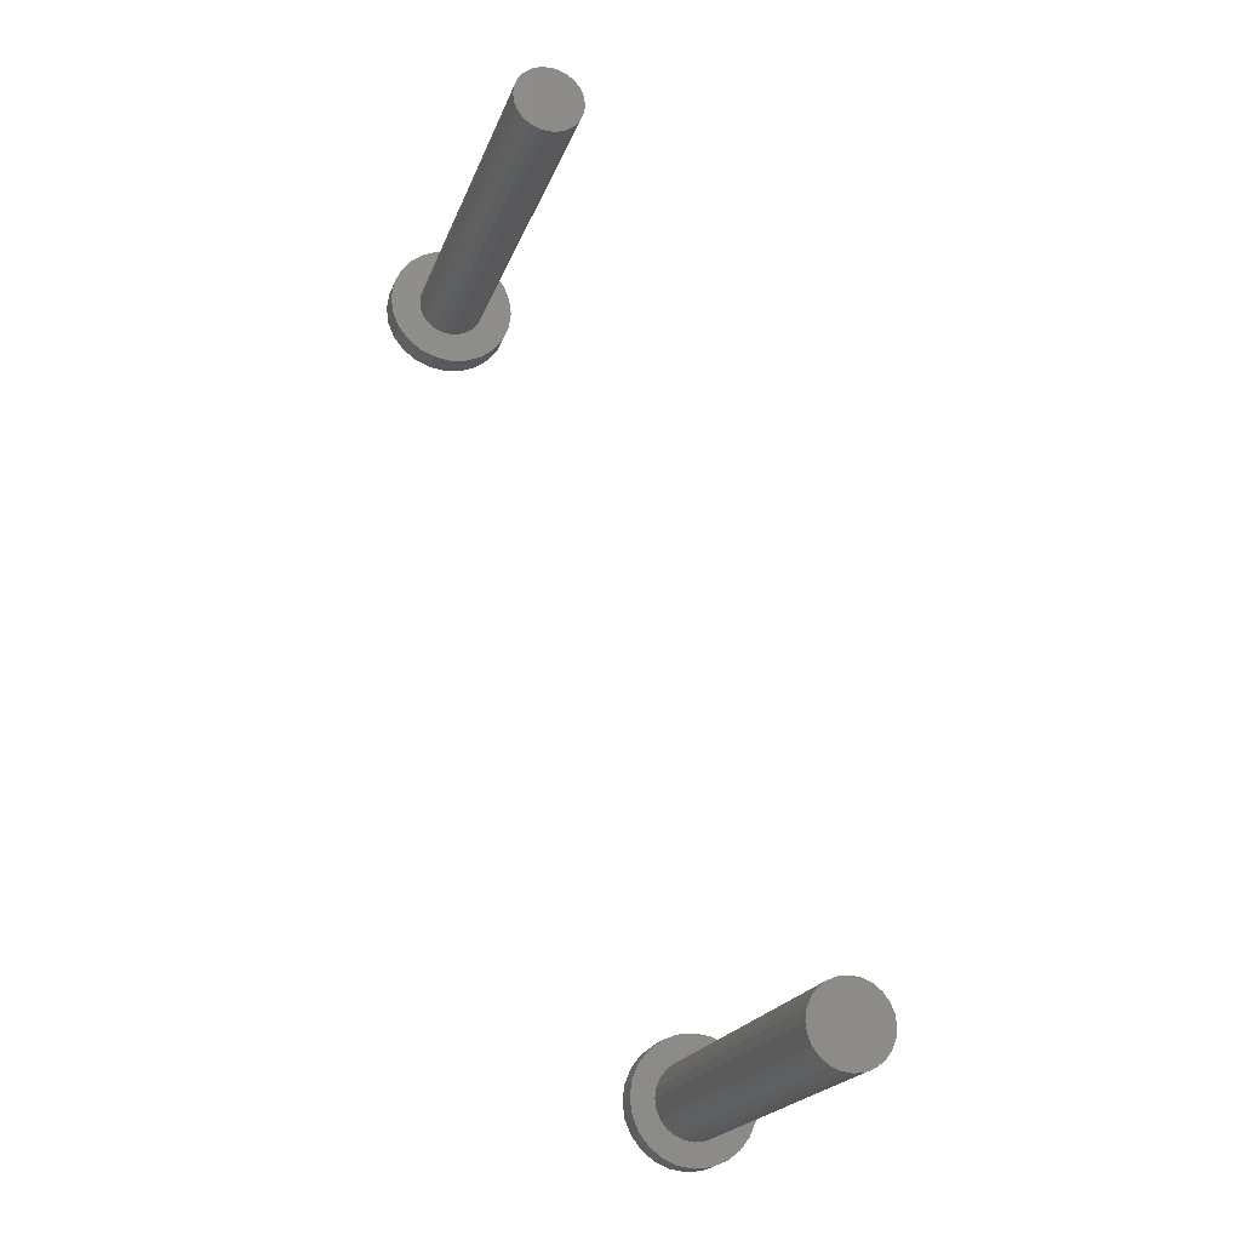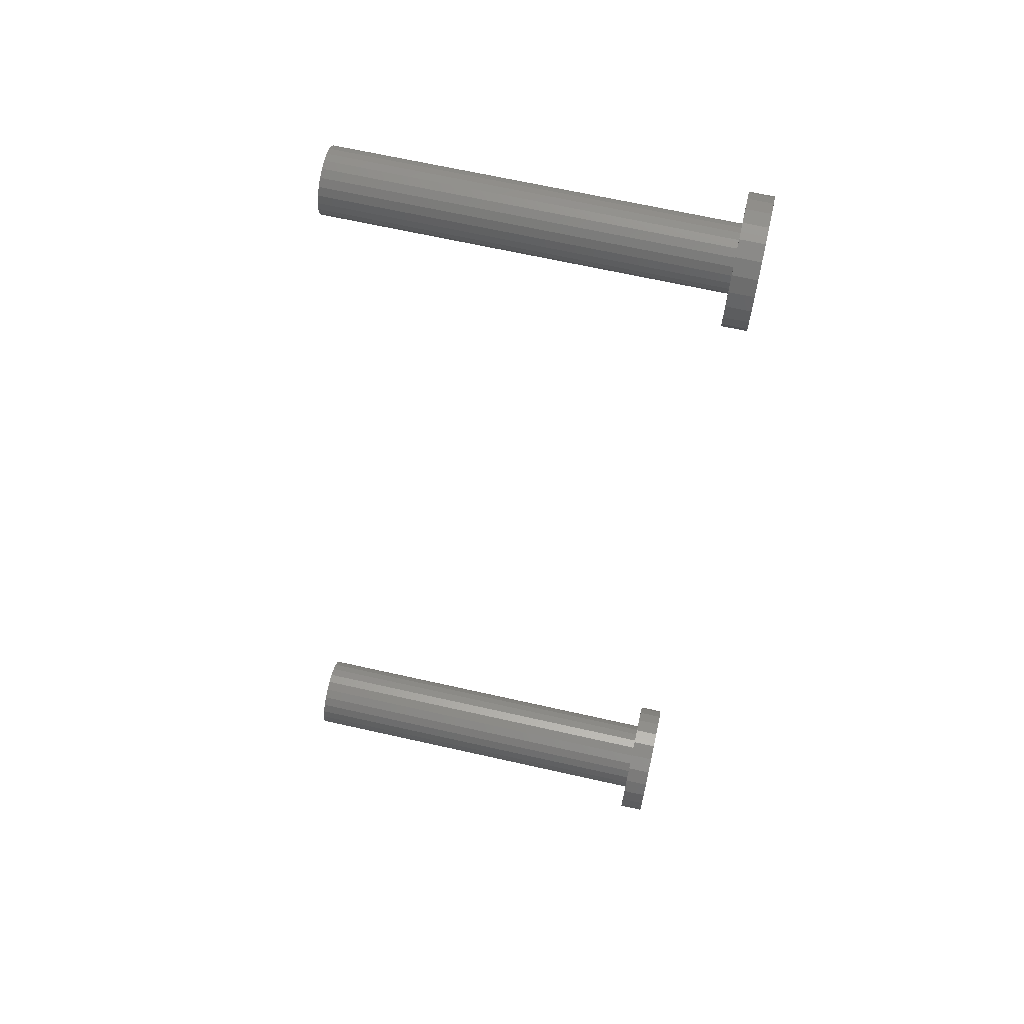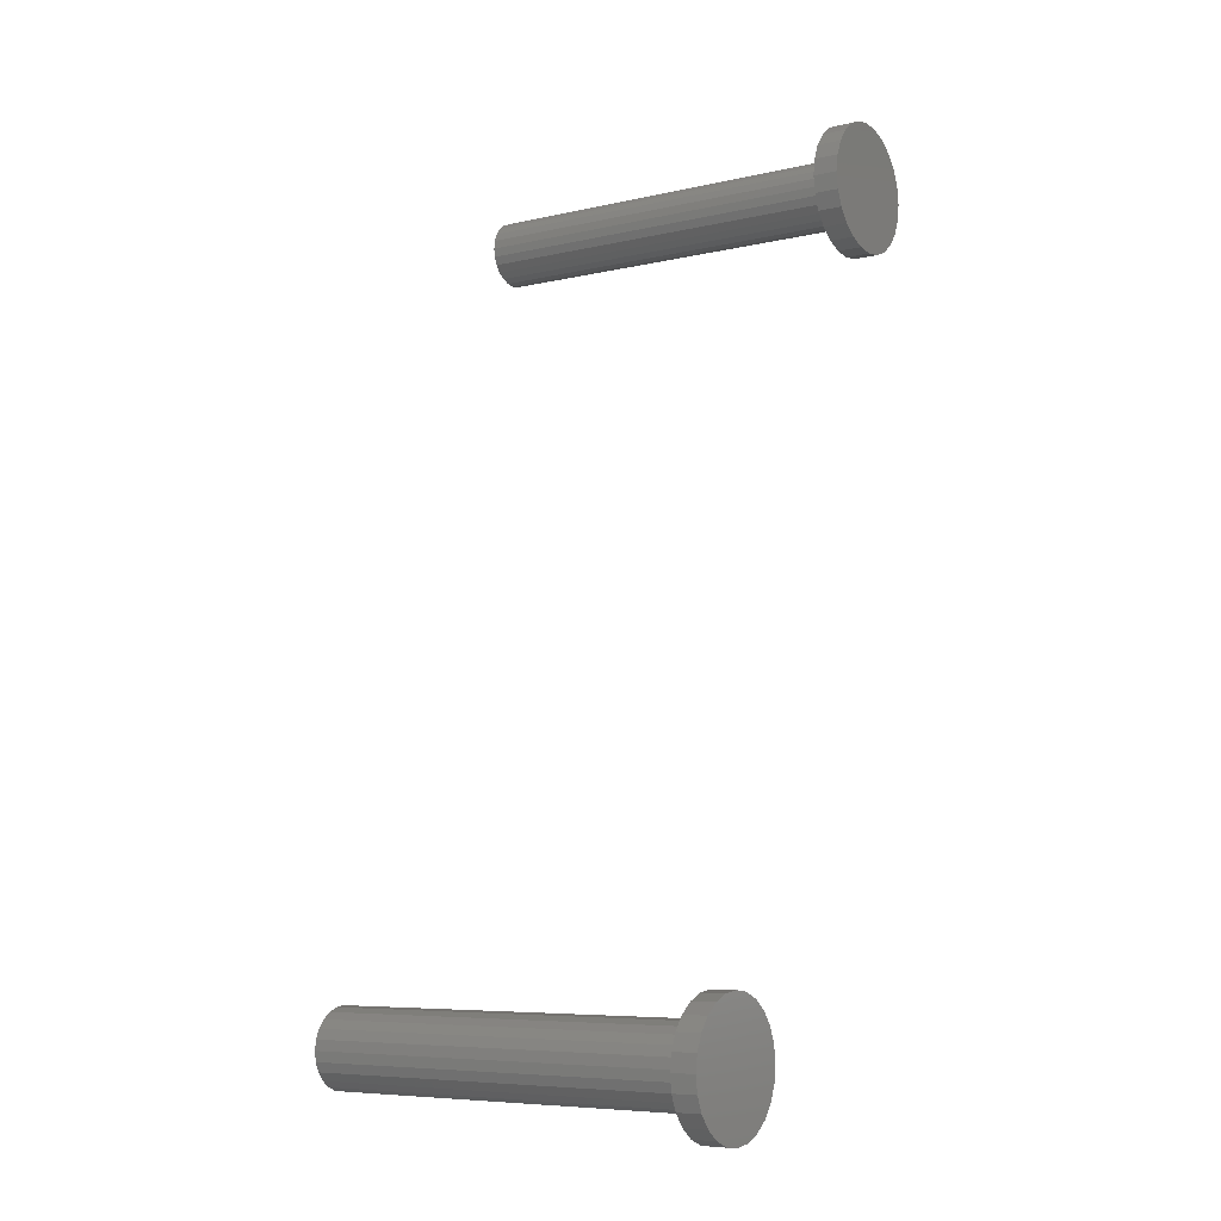
<metadata>
{"format":"stl","ext":"stl","renderer":"f3d","projection":"perspective","resolution":1024,"background":"white","views":[{"elev":-20.8,"azim":73.4,"up":"+Z"},{"elev":66.7,"azim":-167.3,"up":"+Z"},{"elev":-6.9,"azim":-146.2,"up":"+Z"}]}
</metadata>
<code>
# stl→obj: 192 verts, 376 faces
v -8.2 75.39 -36
v -8.2 76.45 -35.59
v -8.2 75.48 -35.32
v -8.2 75.74 -34.7
v -8.2 75.48 -36.68
v -8.2 76.16 -34.16
v -8.2 75.74 -37.3
v -8.2 76.7 -33.74
v -8.2 76.16 -37.84
v -8.2 77.32 -33.48
v -8.2 80.26 -37.3
v -8.2 80.52 -36.68
v -8.2 80.61 -36
v -8.2 79.84 -37.84
v -8.2 79.3 -38.26
v -8.2 80.52 -35.32
v -8.2 80.26 -34.7
v -8.2 79.84 -34.16
v -8.2 76.7 -38.26
v -8.2 77.32 -38.52
v -8.2 78 -38.61
v -8.2 78.68 -38.52
v -8.2 78 -33.39
v -8.2 79.3 -33.74
v -8.2 78.68 -33.48
v -8.2 76.61 -35.2
v -8.2 76.87 -34.87
v -8.2 77.2 -34.61
v -8.2 77.59 -34.45
v -8.2 76.4 -36
v -8.2 76.45 -36.41
v -8.2 76.61 -36.8
v -8.2 76.87 -37.13
v -8.2 77.2 -37.39
v -8.2 77.59 -37.55
v -8.2 78 -37.6
v -8.2 78.41 -37.55
v -8.2 78.8 -37.39
v -8.2 79.13 -37.13
v -8.2 79.39 -36.8
v -8.2 79.55 -36.41
v -8.2 79.6 -36
v -8.2 79.55 -35.59
v -8.2 79.39 -35.2
v -8.2 79.13 -34.87
v -8.2 78.8 -34.61
v -8.2 78.41 -34.45
v -8.2 78 -34.4
v -9.2 80.26 -37.3
v -9.2 80.61 -36
v -9.2 80.52 -36.68
v -9.2 79.84 -37.84
v -9.2 79.3 -38.26
v -9.2 80.52 -35.32
v -9.2 80.26 -34.7
v -9.2 79.84 -34.16
v -9.2 79.3 -33.74
v -9.2 78.68 -38.52
v -9.2 78 -38.61
v -9.2 77.32 -38.52
v -9.2 76.7 -38.26
v -9.2 76.16 -37.84
v -9.2 75.74 -37.3
v -9.2 75.48 -36.68
v -9.2 75.39 -36
v -9.2 75.48 -35.32
v -9.2 75.74 -34.7
v -9.2 76.16 -34.16
v -9.2 76.7 -33.74
v -9.2 77.32 -33.48
v -9.2 78 -33.39
v -9.2 78.68 -33.48
v 8 79.55 -35.59
v 8 79.6 -36
v 8 79.39 -35.2
v 8 79.13 -34.87
v 8 78.8 -34.61
v 8 78.41 -34.45
v 8 78 -34.4
v 8 77.59 -34.45
v 8 77.2 -34.61
v 8 76.87 -34.87
v 8 76.61 -35.2
v 8 76.45 -35.59
v 8 76.4 -36
v 8 76.45 -36.41
v 8 76.61 -36.8
v 8 76.87 -37.13
v 8 77.2 -37.39
v 8 77.59 -37.55
v 8 78 -37.6
v 8 78.41 -37.55
v 8 78.8 -37.39
v 8 79.13 -37.13
v 8 79.39 -36.8
v 8 79.55 -36.41
v -8.2 64.89 -2.9
v -8.2 66.17 -2.548
v -8.2 64.98 -2.225
v -8.2 65.24 -1.596
v -8.2 64.98 -3.575
v -8.2 65.66 -1.055
v -8.2 65.24 -4.204
v -8.2 66.2 -0.6409
v -8.2 65.66 -4.745
v -8.2 66.82 -0.3803
v -8.2 67.5 -0.2914
v -8.2 68.8 -0.6409
v -8.2 68.18 -0.3803
v -8.2 69.34 -1.055
v -8.2 69.76 -1.596
v -8.2 70.02 -2.225
v -8.2 70.11 -2.9
v -8.2 69.76 -4.204
v -8.2 70.02 -3.575
v -8.2 69.34 -4.745
v -8.2 68.8 -5.159
v -8.2 68.18 -5.42
v -8.2 67.5 -5.509
v -8.2 66.82 -5.42
v -8.2 66.2 -5.159
v -8.2 66.12 -2.9
v -8.2 66.17 -3.252
v -8.2 66.31 -2.22
v -8.2 66.52 -1.938
v -8.2 66.81 -1.722
v -8.2 67.13 -1.586
v -8.2 67.48 -1.54
v -8.2 67.84 -1.586
v -8.2 68.17 -1.722
v -8.2 68.45 -1.938
v -8.2 68.66 -2.22
v -8.2 68.8 -2.548
v -8.2 68.84 -2.9
v -8.2 68.8 -3.252
v -8.2 68.66 -3.58
v -8.2 68.45 -3.862
v -8.2 68.17 -4.078
v -8.2 67.84 -4.214
v -8.2 67.48 -4.26
v -8.2 67.13 -4.214
v -8.2 66.81 -4.078
v -8.2 66.52 -3.862
v -8.2 66.31 -3.58
v -9.2 66.2 -0.6409
v -9.2 66.82 -0.3803
v -9.2 67.5 -0.2914
v -9.2 68.18 -0.3803
v -9.2 68.8 -0.6409
v -9.2 65.66 -1.055
v -9.2 69.34 -1.055
v -9.2 65.24 -1.596
v -9.2 64.98 -2.225
v -9.2 64.89 -2.9
v -9.2 64.98 -3.575
v -9.2 65.24 -4.204
v -9.2 65.66 -4.745
v -9.2 66.2 -5.159
v -9.2 69.76 -1.596
v -9.2 70.02 -2.225
v -9.2 70.11 -2.9
v -9.2 70.02 -3.575
v -9.2 69.76 -4.204
v -9.2 69.34 -4.745
v -9.2 68.8 -5.159
v -9.2 68.18 -5.42
v -9.2 67.5 -5.509
v -9.2 66.82 -5.42
v 8 68.8 -2.548
v 8 68.84 -2.9
v 8 68.66 -2.22
v 8 68.45 -1.938
v 8 68.17 -1.722
v 8 67.84 -1.586
v 8 67.48 -1.54
v 8 67.13 -1.586
v 8 66.81 -1.722
v 8 66.52 -1.938
v 8 66.31 -2.22
v 8 66.17 -2.548
v 8 66.12 -2.9
v 8 66.17 -3.252
v 8 66.31 -3.58
v 8 66.52 -3.862
v 8 66.81 -4.078
v 8 67.13 -4.214
v 8 67.48 -4.26
v 8 67.84 -4.214
v 8 68.17 -4.078
v 8 68.45 -3.862
v 8 68.66 -3.58
v 8 68.8 -3.252
f 1 2 3
f 3 2 4
f 1 5 2
f 4 2 6
f 5 7 2
f 6 2 8
f 7 9 2
f 2 10 8
f 11 12 13
f 14 11 13
f 15 14 13
f 15 13 16
f 15 16 17
f 15 17 18
f 19 20 21
f 9 19 21
f 9 21 22
f 9 22 15
f 23 24 25
f 23 18 24
f 10 18 23
f 2 26 10
f 26 27 10
f 27 28 10
f 28 29 10
f 10 29 18
f 9 30 2
f 9 31 30
f 9 32 31
f 9 33 32
f 9 34 33
f 9 15 34
f 34 15 35
f 35 15 36
f 36 15 37
f 37 15 38
f 38 15 39
f 39 15 40
f 15 41 40
f 15 18 41
f 41 18 42
f 43 42 18
f 44 43 18
f 45 44 18
f 46 45 18
f 47 46 18
f 29 48 18
f 48 47 18
f 49 50 51
f 52 50 49
f 53 50 52
f 53 54 50
f 53 55 54
f 53 56 55
f 53 57 56
f 58 57 53
f 59 57 58
f 60 57 59
f 61 57 60
f 62 57 61
f 63 57 62
f 64 57 63
f 65 57 64
f 65 66 57
f 66 67 57
f 67 68 57
f 68 69 57
f 69 70 57
f 70 71 57
f 71 72 57
f 73 74 42
f 73 42 43
f 75 73 43
f 75 43 44
f 76 75 44
f 76 44 45
f 77 76 45
f 77 45 46
f 78 77 46
f 78 46 47
f 79 78 47
f 79 47 48
f 80 79 29
f 29 79 48
f 81 80 28
f 28 80 29
f 82 81 27
f 27 81 28
f 83 82 26
f 26 82 27
f 84 83 2
f 2 83 26
f 85 84 30
f 30 84 2
f 85 31 86
f 85 30 31
f 86 32 87
f 86 31 32
f 87 33 88
f 87 32 33
f 88 34 89
f 88 33 34
f 89 35 90
f 89 34 35
f 90 36 91
f 90 35 36
f 91 36 92
f 36 37 92
f 92 37 93
f 37 38 93
f 93 38 94
f 38 39 94
f 94 39 95
f 39 40 95
f 95 40 96
f 40 41 96
f 96 41 74
f 41 42 74
f 75 74 73
f 75 96 74
f 95 96 75
f 76 95 75
f 77 95 76
f 78 95 77
f 79 95 78
f 80 95 79
f 81 95 80
f 82 95 81
f 83 95 82
f 84 95 83
f 84 94 95
f 84 93 94
f 84 92 93
f 84 91 92
f 84 90 91
f 84 89 90
f 84 88 89
f 84 87 88
f 85 87 84
f 85 86 87
f 12 51 13
f 51 50 13
f 16 13 50
f 16 50 54
f 17 16 54
f 17 54 55
f 18 17 55
f 18 55 56
f 24 18 56
f 24 56 57
f 25 24 57
f 25 57 72
f 23 25 72
f 23 72 71
f 10 23 70
f 70 23 71
f 8 10 69
f 69 10 70
f 6 8 68
f 68 8 69
f 4 6 67
f 67 6 68
f 3 4 66
f 66 4 67
f 1 3 65
f 65 3 66
f 1 64 5
f 1 65 64
f 5 63 7
f 5 64 63
f 7 62 9
f 7 63 62
f 9 61 19
f 9 62 61
f 19 60 20
f 19 61 60
f 20 59 21
f 20 60 59
f 21 59 22
f 59 58 22
f 22 58 15
f 58 53 15
f 15 53 14
f 53 52 14
f 14 52 11
f 52 49 11
f 11 49 12
f 49 51 12
f 97 98 99
f 99 98 100
f 97 101 98
f 100 98 102
f 101 103 98
f 102 98 104
f 103 105 98
f 98 106 104
f 107 108 109
f 106 108 107
f 106 110 108
f 106 111 110
f 106 112 111
f 106 113 112
f 114 115 113
f 116 114 113
f 117 116 113
f 118 117 113
f 119 118 113
f 120 119 113
f 105 121 120
f 105 122 98
f 105 123 122
f 105 120 123
f 98 124 106
f 124 125 106
f 125 126 106
f 126 127 106
f 106 127 128
f 106 128 129
f 106 129 130
f 106 130 113
f 130 131 113
f 131 132 113
f 132 133 113
f 133 134 113
f 135 113 134
f 136 113 135
f 137 113 136
f 120 113 137
f 120 137 138
f 120 138 139
f 120 139 140
f 120 140 141
f 142 120 141
f 143 120 142
f 144 120 143
f 123 120 144
f 145 146 147
f 145 147 148
f 145 148 149
f 150 145 149
f 150 149 151
f 152 150 151
f 153 152 151
f 154 153 151
f 154 151 155
f 155 151 156
f 156 151 157
f 157 151 158
f 158 151 159
f 158 159 160
f 158 160 161
f 158 161 162
f 158 162 163
f 158 163 164
f 158 164 165
f 158 165 166
f 158 166 167
f 158 167 168
f 169 170 134
f 169 134 133
f 171 169 133
f 171 133 132
f 172 171 132
f 172 132 131
f 173 172 131
f 173 131 130
f 174 173 130
f 174 130 129
f 175 174 129
f 175 129 128
f 176 175 127
f 127 175 128
f 177 176 126
f 126 176 127
f 178 177 125
f 125 177 126
f 179 178 124
f 124 178 125
f 180 179 98
f 98 179 124
f 181 180 122
f 122 180 98
f 181 123 182
f 181 122 123
f 182 144 183
f 182 123 144
f 183 143 184
f 183 144 143
f 184 142 185
f 184 143 142
f 185 141 186
f 185 142 141
f 186 140 187
f 186 141 140
f 187 140 188
f 140 139 188
f 188 139 189
f 139 138 189
f 189 138 190
f 138 137 190
f 190 137 191
f 137 136 191
f 191 136 192
f 136 135 192
f 192 135 170
f 135 134 170
f 191 192 170
f 191 170 169
f 191 169 171
f 172 191 171
f 173 191 172
f 174 191 173
f 175 191 174
f 176 191 175
f 177 191 176
f 178 191 177
f 179 191 178
f 180 191 179
f 181 191 180
f 181 182 191
f 182 183 191
f 183 184 191
f 184 190 191
f 184 185 190
f 185 186 190
f 186 187 190
f 187 188 190
f 188 189 190
f 115 162 113
f 162 161 113
f 112 113 161
f 112 161 160
f 111 112 160
f 111 160 159
f 110 111 159
f 110 159 151
f 108 110 151
f 108 151 149
f 109 108 149
f 109 149 148
f 107 109 148
f 107 148 147
f 106 107 146
f 146 107 147
f 104 106 145
f 145 106 146
f 102 104 150
f 150 104 145
f 100 102 152
f 152 102 150
f 99 100 153
f 153 100 152
f 97 99 154
f 154 99 153
f 97 155 101
f 97 154 155
f 101 156 103
f 101 155 156
f 103 157 105
f 103 156 157
f 105 158 121
f 105 157 158
f 121 168 120
f 121 158 168
f 120 167 119
f 120 168 167
f 119 167 118
f 167 166 118
f 118 166 117
f 166 165 117
f 117 165 116
f 165 164 116
f 116 164 114
f 164 163 114
f 114 163 115
f 163 162 115

</code>
